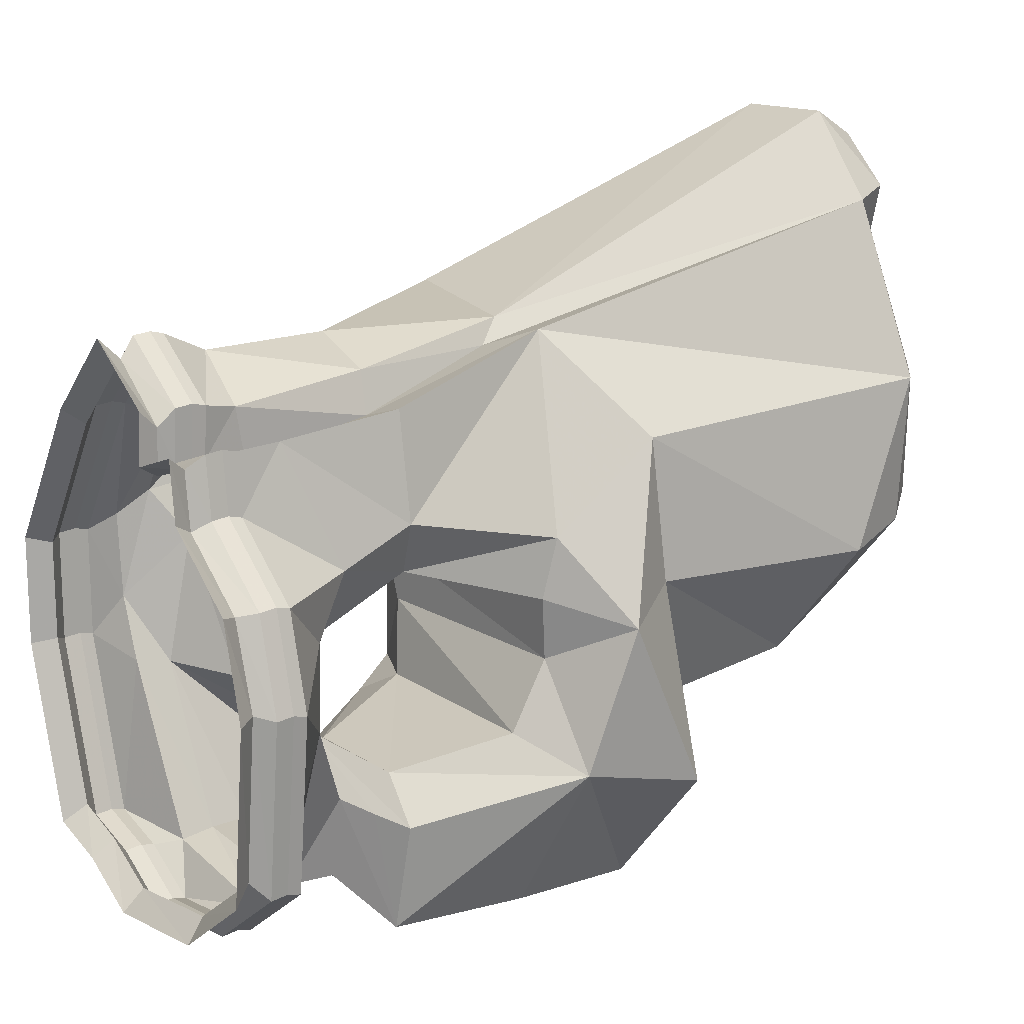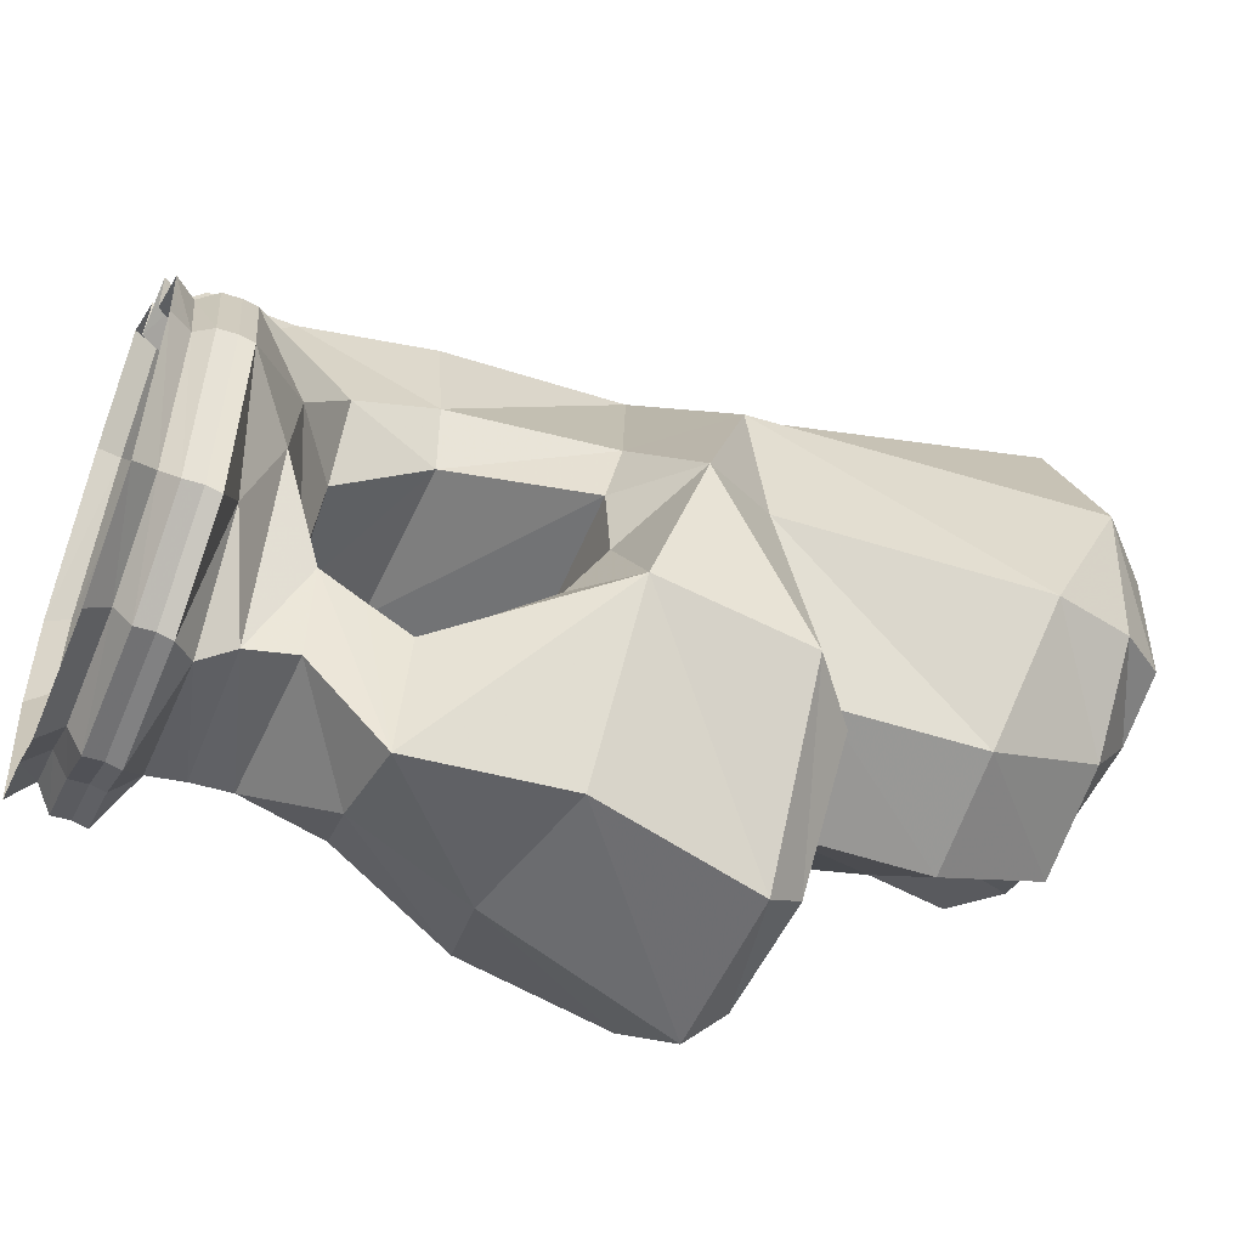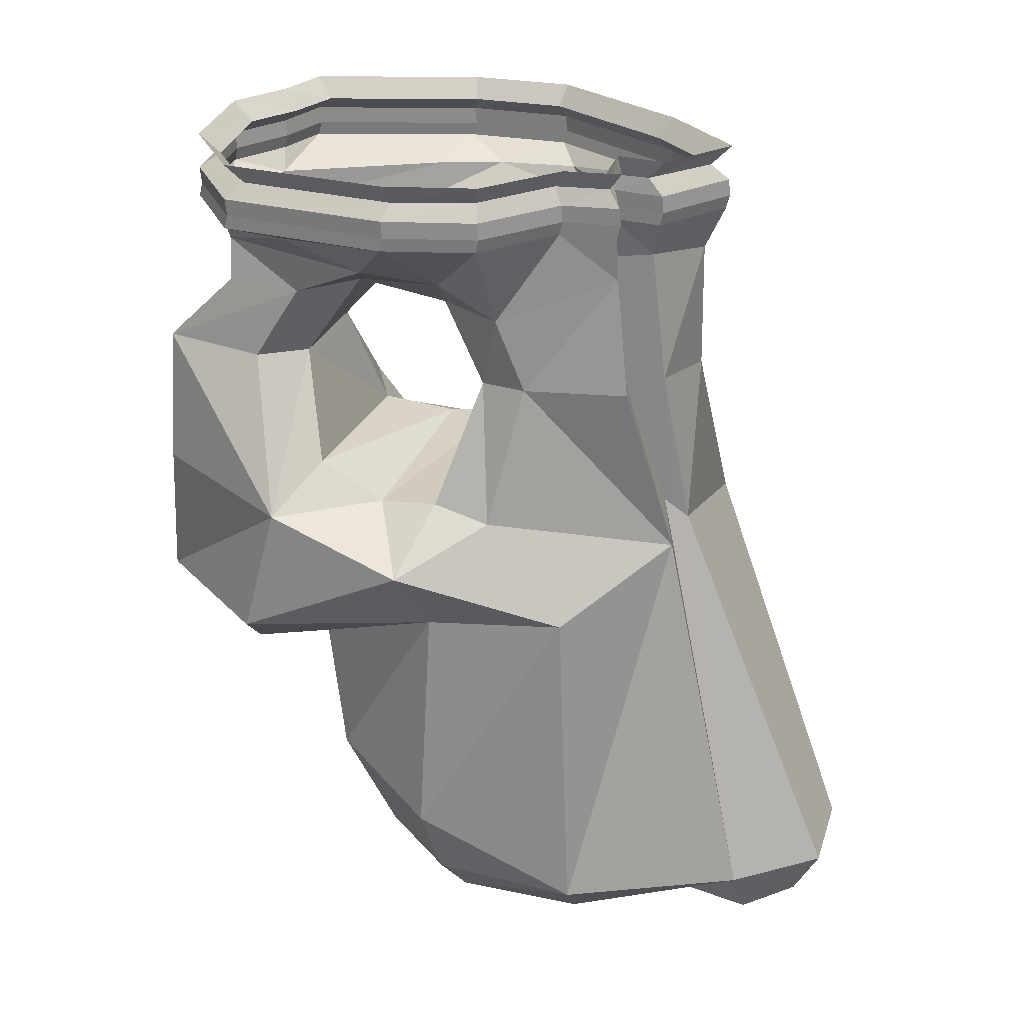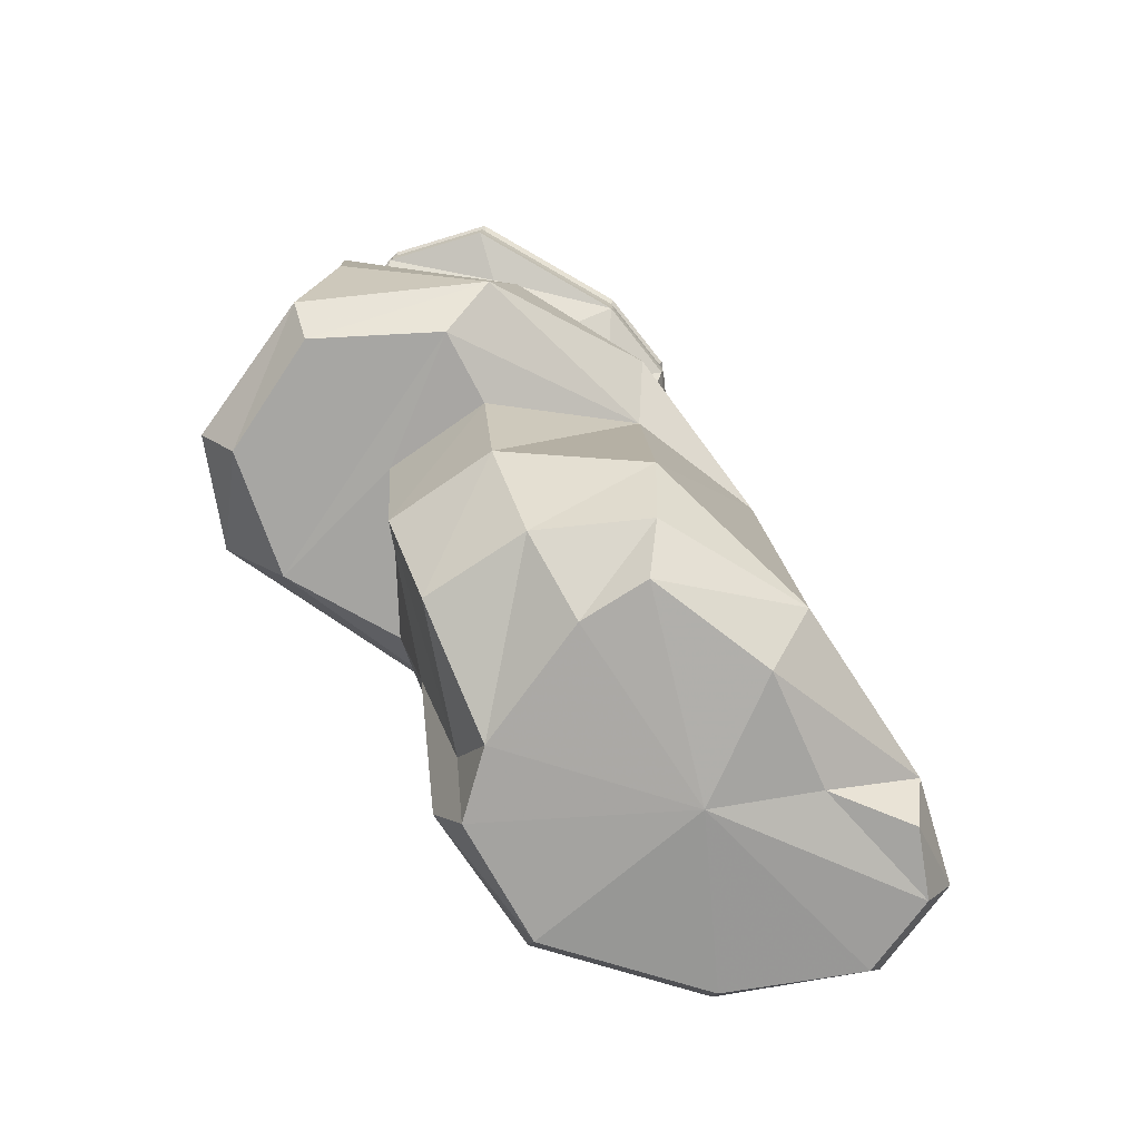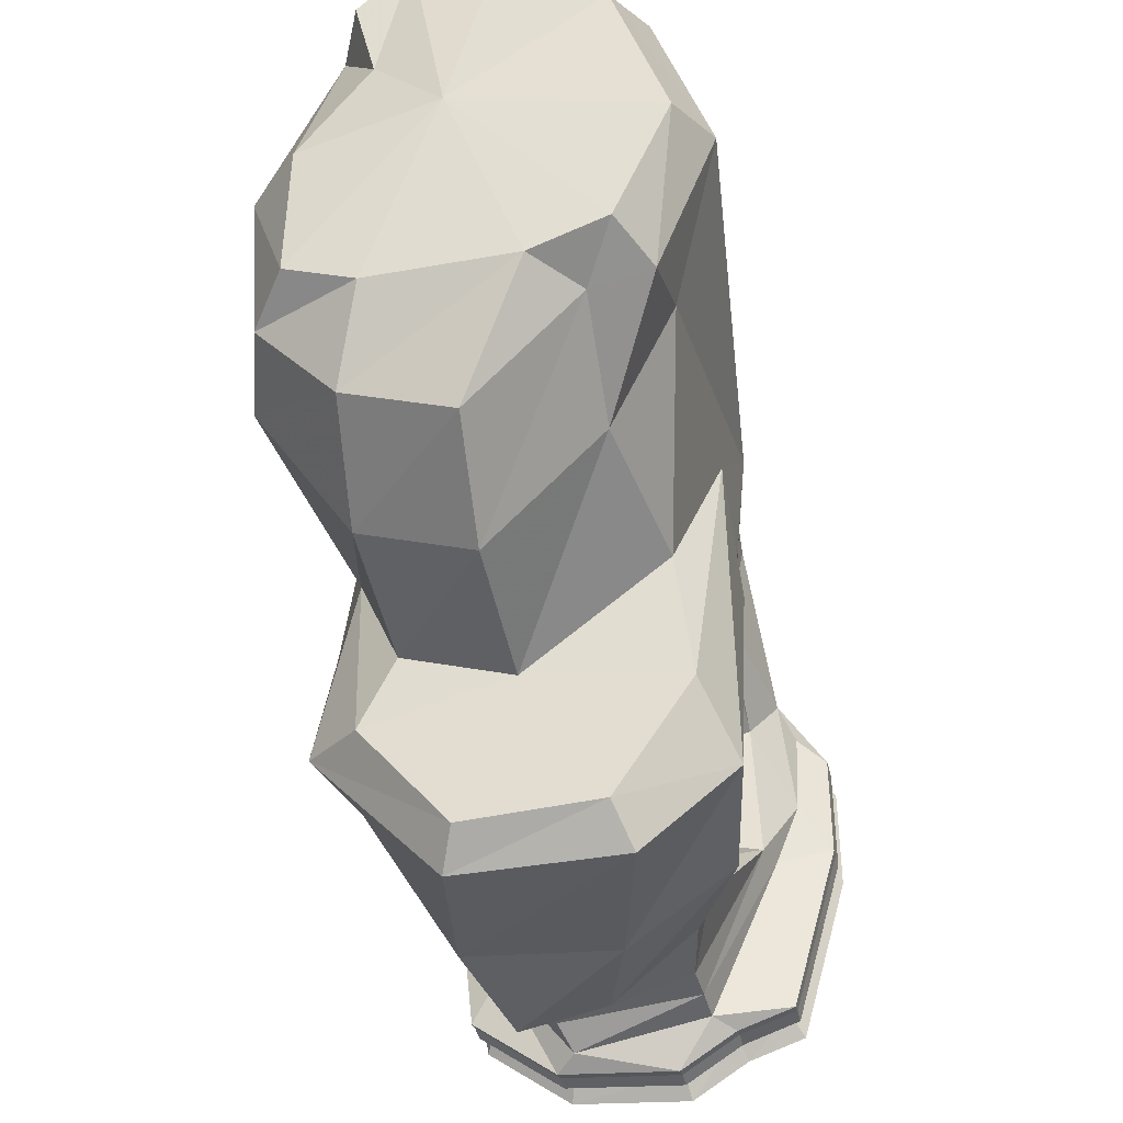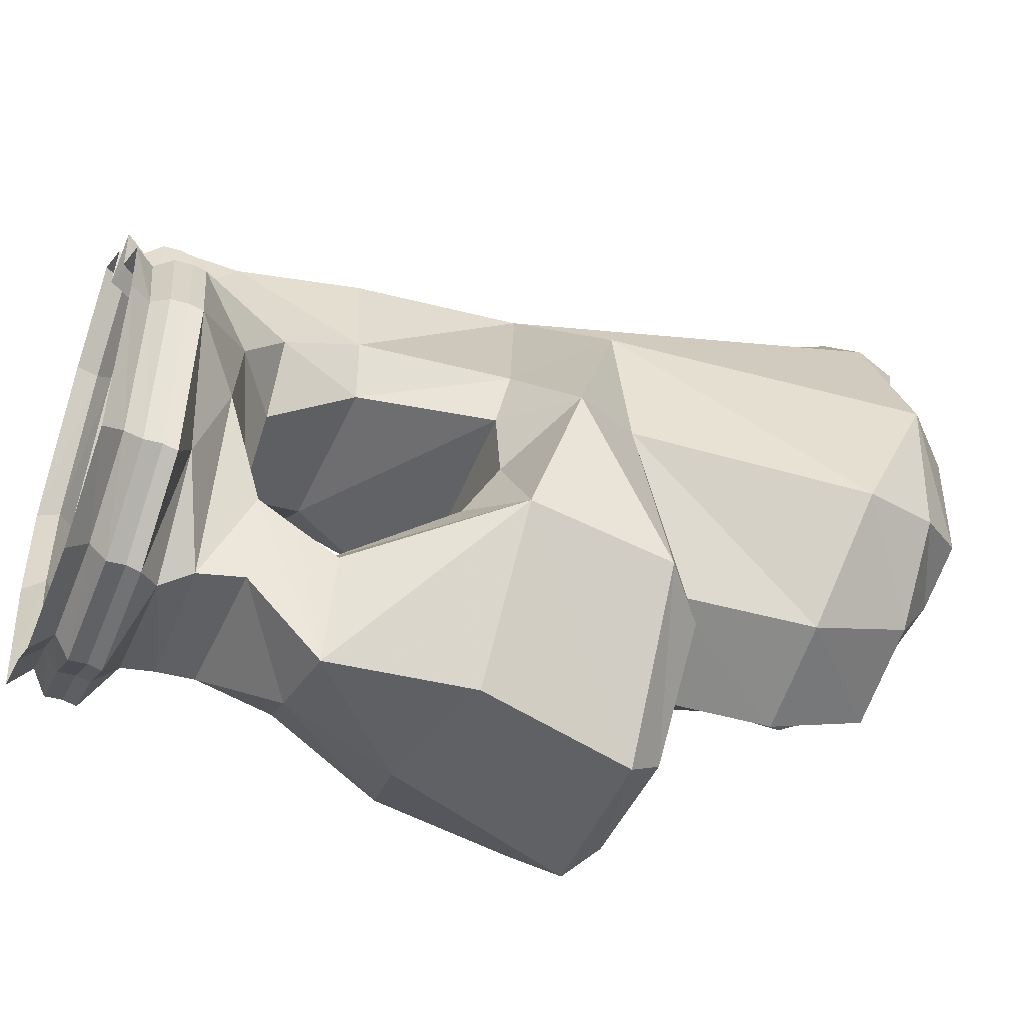
<metadata>
{"format":"obj","ext":"obj","renderer":"f3d","projection":"perspective","resolution":1024,"background":"white","views":[{"elev":15.1,"azim":-128.2,"up":"+Z"},{"elev":-52.5,"azim":-112.9,"up":"+Z"},{"elev":27.8,"azim":-73.5,"up":"+Y"},{"elev":-73.4,"azim":-125.9,"up":"+Y"},{"elev":-39.8,"azim":12.6,"up":"+Z"},{"elev":-47.4,"azim":-112.1,"up":"+Z"}]}
</metadata>
<code>
v 0.7812 -0.2109 0.08594
v 0.9062 -0.1328 0
v 0.5156 -0.1328 0.6406
v 0.4844 -0.3203 0.5547
v 0.7188 -0.3438 0.1875
v 0.7656 -0.2188 -0.2891
v 0.9062 -0.1328 -0.4844
v 0.9062 -0.07031 -0.4688
v 0.9062 -0.07031 0.01562
v 0.5156 -0.07031 0.6562
v 0.1719 -0.1328 0.9922
v 0.2109 -0.3516 0.8906
v 0.2578 -0.9688 0.8906
v 0.6719 -0.9141 0.6641
v 0.5938 -0.9062 0.2891
v 0.6016 -0.4688 -0.01562
v 0.6172 -0.3594 -0.5859
v 0.6562 -0.2109 -0.5625
v 0.6875 -0.1328 -1.258
v 0.6875 -0.07031 -1.242
v 0.6875 0.007812 -1.25
v 0.9062 0.007812 -0.4766
v 0.9062 0.007812 0.007812
v 0.5156 0.007812 0.6484
v 0.1719 -0.07031 1.008
v -0.1328 -0.1406 0.7422
v -0.1016 -0.2969 0.7109
v -0.08594 -0.9297 0.7812
v -0.03125 -1.688 0.9141
v 0.7266 -1.867 0.9609
v 0.8203 -1.836 0.3828
v 0.5938 -0.8984 0.1016
v 0.2422 -0.6172 -0.2188
v 0.3359 -0.5312 -0.6172
v 0.2656 -0.9297 -0.9766
v 0.4531 -0.9062 -1.133
v 0.3203 -0.5391 -1.281
v 0.3281 -0.375 -1.289
v 0.3359 -0.2266 -1.312
v 0.4297 -0.1328 -1.344
v 0.4297 -0.07031 -1.328
v 0.4297 0.007812 -1.336
v 0.3984 0.07812 -1.25
v 0.6328 0.07812 -1.164
v 0.8359 0.07812 -0.4453
v 0.8359 0.07812 -0.007812
v 0.4766 0.07812 0.5859
v 0.1719 0.007812 1
v -0.1328 -0.07812 0.7578
v -0.125 -0.1328 0.5156
v -0.1016 -0.3359 0.4766
v -0.1406 -0.9141 0.5938
v -0.07812 -1.586 0.8047
v -0.4922 -3.516 1.328
v -0.1953 -3.508 1.719
v 0.2656 -3.508 1.719
v 0.7656 -3.516 1.234
v 1.008 -3.547 0.4766
v 0.7734 -3.188 -0.007812
v 0.7656 -2.117 0.1172
v 0.7266 -1.562 0.02344
v 0.3438 -0.9141 -0.07812
v -0.3672 -0.9375 -0.04688
v -0.2891 -0.5703 -0.2578
v -0.2422 -0.5234 -0.7031
v -0.2734 -0.9141 -0.9766
v 0.4062 -1.445 -0.8203
v 0.6562 -1.406 -0.9531
v 0.6562 -1.453 -1.375
v 0.3984 -0.8984 -1.289
v 0.01562 -0.8438 -1.57
v -0.3672 -0.5469 -1.328
v -0.3203 -0.3516 -1.336
v -0.2734 -0.2188 -1.414
v 0.1719 -0.1328 -1.508
v 0.1719 -0.07031 -1.492
v 0.1719 0.007812 -1.5
v 0.1562 0.07812 -1.398
v 0.1719 0.1719 -1.492
v 0.4297 0.1719 -1.328
v 0.6875 0.1719 -1.242
v 0.9062 0.1719 -0.4688
v 0.9062 0.1719 0.01562
v 0.5156 0.1719 0.6562
v 0.1562 0.07812 0.9141
v -0.1328 0 0.75
v -0.125 -0.07031 0.5312
v -0.3516 -0.1406 0.5938
v -0.3438 -0.3516 0.6016
v -0.4062 -0.8984 0.6719
v -0.3203 -1.703 0.8984
v -0.8047 -3.555 0.5234
v -0.5703 -3.797 0.5
v -0.2891 -3.75 0.9766
v -0.3828 -3.75 1.367
v -0.1562 -3.75 1.594
v 0.2188 -3.75 1.594
v 0.6484 -3.766 1.156
v 0.8828 -3.797 0.4219
v 0.7656 -3.547 -0.1641
v 0.4844 -3.055 -0.4531
v 0.5938 -2.383 -0.5391
v 0.6641 -2.375 -1.117
v 0.7891 -2.125 -1.375
v 0.7656 -1.656 -0.1953
v 0.5938 -1.523 -0.2266
v -0.6094 -1.5 -0.2188
v -0.6406 -1.555 0.05469
v -0.4688 -0.9062 0.1875
v -0.4688 -0.5703 0.04688
v -0.5547 -0.3828 -0.2031
v -0.6016 -0.3438 -0.5703
v -0.4453 -0.5391 -0.9531
v -0.4531 -0.7109 -1.062
v -0.4609 -0.8906 -1.172
v -0.8672 -1.555 -0.9688
v -0.5703 -1.367 -0.8125
v 0.5156 -1.531 -0.4922
v 0.7188 -1.609 -0.8359
v 0.1797 -1.367 -1.641
v -0.3828 -0.1406 0.3281
v -0.7188 -0.1406 0.03125
v -0.8359 -0.1328 -0.3828
v -0.6094 -0.2109 -0.9688
v -0.3672 -0.875 -1.664
v -0.4531 -1.508 -1.672
v -0.3359 -2.203 -1.758
v -0.8984 -2.164 -1.125
v -0.9453 -1.758 -0.3203
v -0.5859 -1.531 -0.5
v -0.7578 -0.1328 -1.164
v -0.3672 -0.1328 -1.461
v -0.3672 -0.07031 -1.445
v -0.3672 0.007812 -1.453
v -0.3359 0.07812 -1.352
v -0.3672 0.1719 -1.445
v -0.7266 -2.016 0.4453
v -0.8594 -3.195 -0.2422
v -0.75 -3.555 -0.1719
v -0.5859 -3.773 -0.09375
v 0.02344 -3.844 0.6172
v -0.8359 -0.07031 -0.3672
v -0.7578 -0.07031 -1.148
v -0.7578 0.007812 -1.156
v -0.7031 0.07812 -1.078
v -0.7578 0.1719 -1.148
v 0.3906 -2.203 -1.758
v 0.3281 -2.359 -1.609
v -0.2656 -2.359 -1.633
v -0.6484 -2.375 -1.164
v -0.7578 -2.078 -0.2109
v -0.4844 -3.055 -0.7812
v -0.4141 -3.555 -0.5469
v -0.2891 -3.773 -0.2109
v 0.3281 -3.773 -0.2109
v 0.6484 -3.773 -0.09375
v -0.4922 -2.383 -0.8516
v 0 -3.055 -0.9531
v 0.04688 -3.555 -0.7188
v 0.5078 -3.555 -0.2266
v -0.01562 -2.383 -1.016
v -0.3828 -0.07812 0.3438
v -0.7188 -0.07812 0.04688
v -0.7188 0 0.03906
v -0.8359 0.007812 -0.375
v -0.7734 0.07812 -0.3516
v -0.8359 0.1719 -0.3672
v -0.3516 -0.07812 0.6094
v -0.3516 0 0.6016
v -0.3828 0 0.3359
v -0.3516 0.07812 0.2969
v -0.6641 0.07812 0.02344
v -0.7188 0.1641 0.04688
v -0.125 0.007812 0.5234
v -0.1094 0.07812 0.4766
v -0.3203 0.07812 0.5469
v -0.3516 0.1641 0.6094
v -0.3828 0.1641 0.3438
v -0.1172 0.07812 0.6797
v -0.1328 0.1641 0.7578
v -0.125 0.1719 0.5312
v 0.1719 0.1719 1.008
f 1 2 3
f 1 3 4
f 1 6 2
f 2 6 7
f 3 11 4
f 4 11 12
f 6 18 7
f 7 18 19
f 11 26 12
f 12 26 27
f 18 39 19
f 19 39 40
f 39 74 75
f 39 75 40
f 110 121 122
f 110 122 111
f 111 122 123
f 111 123 112
f 112 123 124
f 124 131 132
f 124 132 74
f 74 132 75
f 88 121 89
f 89 121 110
f 123 131 124
f 1 4 5
f 1 5 6
f 4 12 13
f 4 13 14
f 4 14 5
f 5 14 15
f 5 15 16
f 5 16 6
f 6 16 17
f 6 17 18
f 12 27 28
f 12 28 13
f 13 28 29
f 13 29 30
f 13 30 14
f 14 30 15
f 15 30 31
f 15 31 32
f 15 32 16
f 16 32 33
f 16 33 34
f 16 34 17
f 17 34 35
f 17 35 36
f 17 36 37
f 17 37 38
f 17 38 18
f 18 38 39
f 31 60 61
f 31 61 32
f 32 61 62
f 32 62 33
f 35 68 36
f 36 68 69
f 36 69 70
f 36 70 37
f 37 70 71
f 37 71 72
f 37 72 73
f 37 73 38
f 38 73 74
f 38 74 39
f 60 104 105
f 60 105 61
f 63 108 109
f 63 109 110
f 63 110 64
f 64 110 111
f 64 111 65
f 65 111 112
f 65 112 113
f 65 113 114
f 65 114 115
f 65 115 66
f 66 115 116
f 68 119 69
f 69 119 104
f 69 104 120
f 69 120 71
f 69 71 70
f 112 124 73
f 112 73 113
f 113 73 72
f 113 72 125
f 113 125 114
f 114 125 115
f 115 125 116
f 116 125 126
f 116 126 127
f 116 127 128
f 116 128 129
f 119 105 104
f 124 74 73
f 89 110 109
f 89 109 90
f 90 109 91
f 91 109 108
f 91 108 137
f 126 120 147
f 126 147 127
f 128 151 129
f 129 151 137
f 129 137 108
f 104 147 120
f 71 120 125
f 71 125 72
f 125 120 126
f 2 7 8
f 2 8 9
f 2 9 3
f 3 9 10
f 3 10 11
f 7 19 20
f 7 20 8
f 10 25 11
f 11 25 26
f 19 40 41
f 19 41 20
f 25 49 26
f 26 49 50
f 40 75 76
f 40 76 41
f 49 87 50
f 50 87 88
f 75 132 133
f 75 133 76
f 131 123 142
f 131 142 143
f 131 143 132
f 132 143 133
f 122 121 162
f 122 162 163
f 122 163 123
f 123 163 142
f 121 88 168
f 121 168 162
f 88 87 168
f 8 20 21
f 8 21 22
f 8 22 9
f 9 22 23
f 9 23 10
f 10 23 24
f 10 24 25
f 20 41 42
f 20 42 21
f 21 42 43
f 21 43 44
f 21 44 22
f 22 44 45
f 22 45 23
f 23 45 46
f 23 46 24
f 24 46 47
f 24 47 48
f 24 48 25
f 25 48 49
f 41 76 77
f 41 77 42
f 42 77 78
f 42 78 43
f 43 78 79
f 43 79 80
f 43 80 44
f 44 80 81
f 44 81 45
f 45 81 82
f 45 82 46
f 46 82 83
f 46 83 47
f 47 83 84
f 47 84 85
f 47 85 48
f 48 85 86
f 48 86 49
f 49 86 87
f 76 133 134
f 76 134 77
f 77 134 135
f 77 135 78
f 78 135 136
f 78 136 79
f 133 143 144
f 133 144 134
f 134 144 145
f 134 145 135
f 135 145 146
f 135 146 136
f 142 163 164
f 142 164 165
f 142 165 143
f 143 165 144
f 144 165 166
f 144 166 145
f 145 166 167
f 145 167 146
f 162 168 169
f 162 169 170
f 162 170 163
f 163 170 164
f 164 170 171
f 164 171 172
f 164 172 165
f 165 172 166
f 166 172 173
f 166 173 167
f 168 87 174
f 168 174 169
f 169 174 175
f 169 175 176
f 169 176 170
f 170 176 171
f 171 176 177
f 171 177 178
f 171 178 172
f 172 178 173
f 87 86 174
f 174 86 179
f 174 179 175
f 175 179 180
f 175 180 181
f 175 181 176
f 176 181 177
f 86 85 179
f 179 85 182
f 179 182 180
f 85 84 182
f 26 50 27
f 27 50 51
f 27 51 52
f 27 52 28
f 28 52 53
f 28 53 29
f 29 53 54
f 33 62 63
f 33 63 64
f 33 64 34
f 34 64 65
f 34 65 35
f 35 65 66
f 35 66 67
f 35 67 68
f 50 88 51
f 51 88 89
f 51 89 90
f 51 90 52
f 52 90 91
f 52 91 53
f 53 91 54
f 61 105 106
f 61 106 62
f 62 106 107
f 62 107 63
f 63 107 108
f 66 116 117
f 66 117 67
f 67 117 118
f 67 118 119
f 67 119 68
f 116 129 130
f 116 130 117
f 117 130 118
f 118 130 106
f 118 106 105
f 118 105 119
f 129 108 107
f 129 107 130
f 130 107 106
f 29 54 55
f 29 55 56
f 29 56 30
f 30 56 57
f 30 57 31
f 31 57 58
f 31 58 59
f 31 59 60
f 54 91 92
f 58 100 59
f 59 100 101
f 59 101 102
f 59 102 60
f 91 137 92
f 92 137 138
f 92 138 139
f 137 151 138
f 138 151 152
f 138 152 153
f 138 153 139
f 152 157 158
f 152 158 159
f 152 159 153
f 101 160 158
f 101 158 161
f 101 161 102
f 100 160 101
f 160 159 158
f 157 161 158
f 152 151 157
f 54 92 93
f 54 93 94
f 54 94 95
f 54 95 55
f 55 95 96
f 55 96 56
f 56 96 97
f 56 97 57
f 57 97 98
f 57 98 58
f 58 98 99
f 58 99 100
f 60 102 103
f 60 103 104
f 92 139 140
f 92 140 93
f 127 147 148
f 127 148 149
f 127 149 128
f 128 149 150
f 128 150 151
f 139 153 154
f 139 154 140
f 153 159 155
f 153 155 154
f 102 161 103
f 103 161 150
f 103 150 149
f 103 149 148
f 103 148 104
f 104 148 147
f 100 99 156
f 100 156 160
f 160 156 155
f 160 155 159
f 157 151 150
f 157 150 161
f 93 140 141
f 93 141 94
f 94 141 96
f 94 96 95
f 140 154 141
f 141 154 155
f 141 155 156
f 141 156 99
f 141 99 98
f 141 98 97
f 141 97 96

</code>
